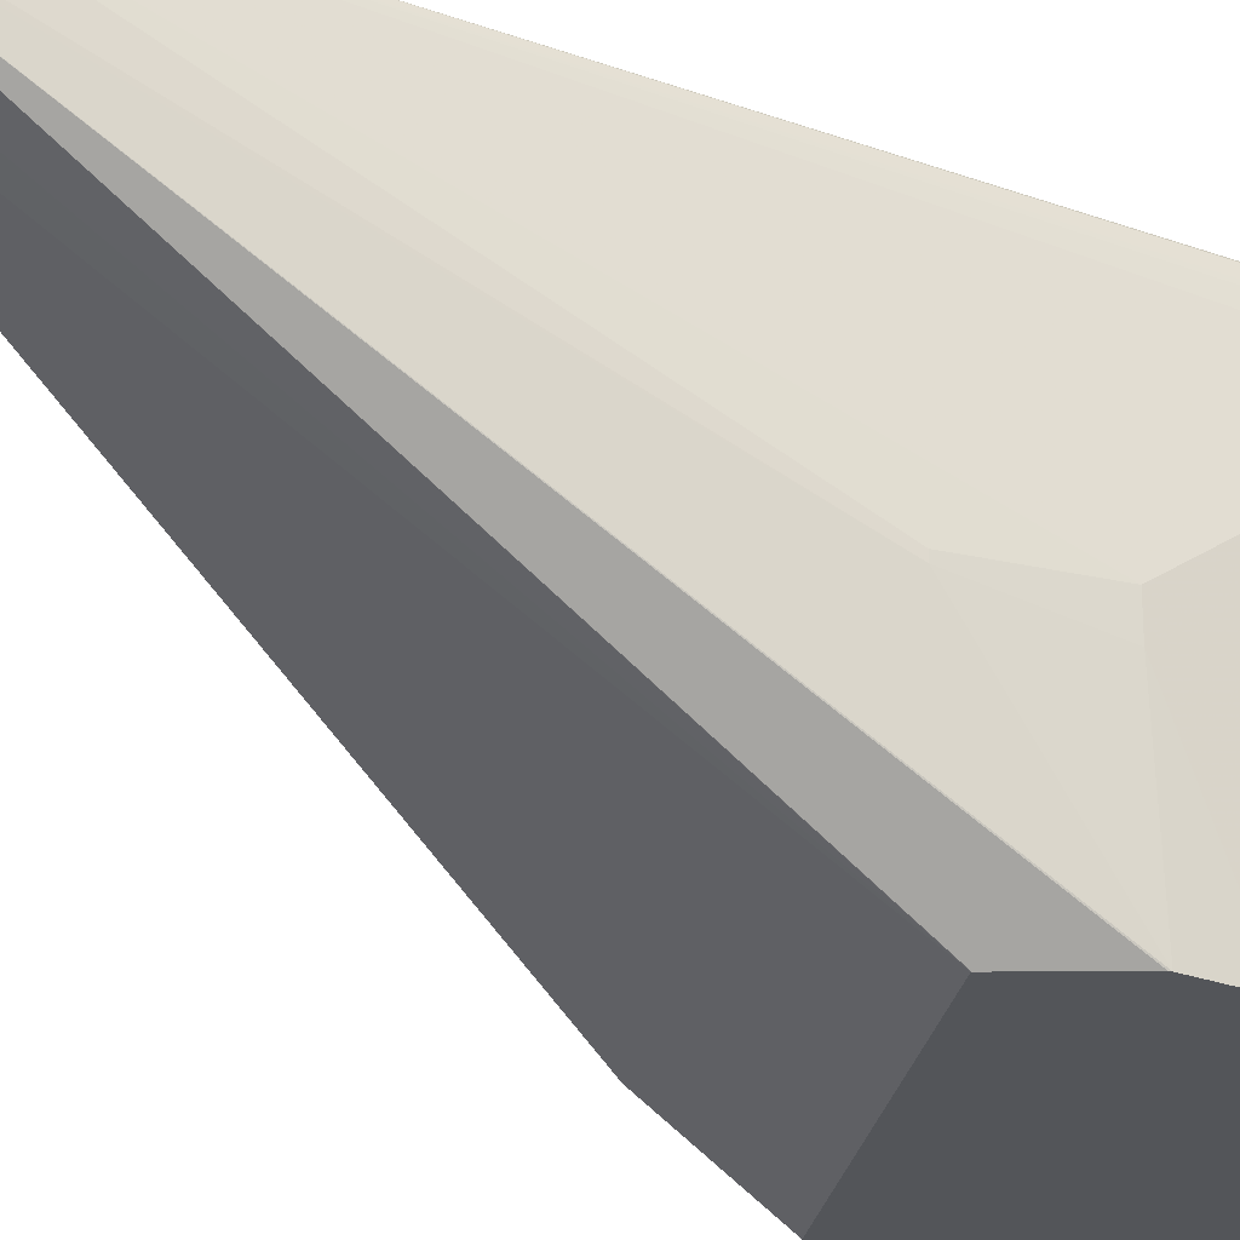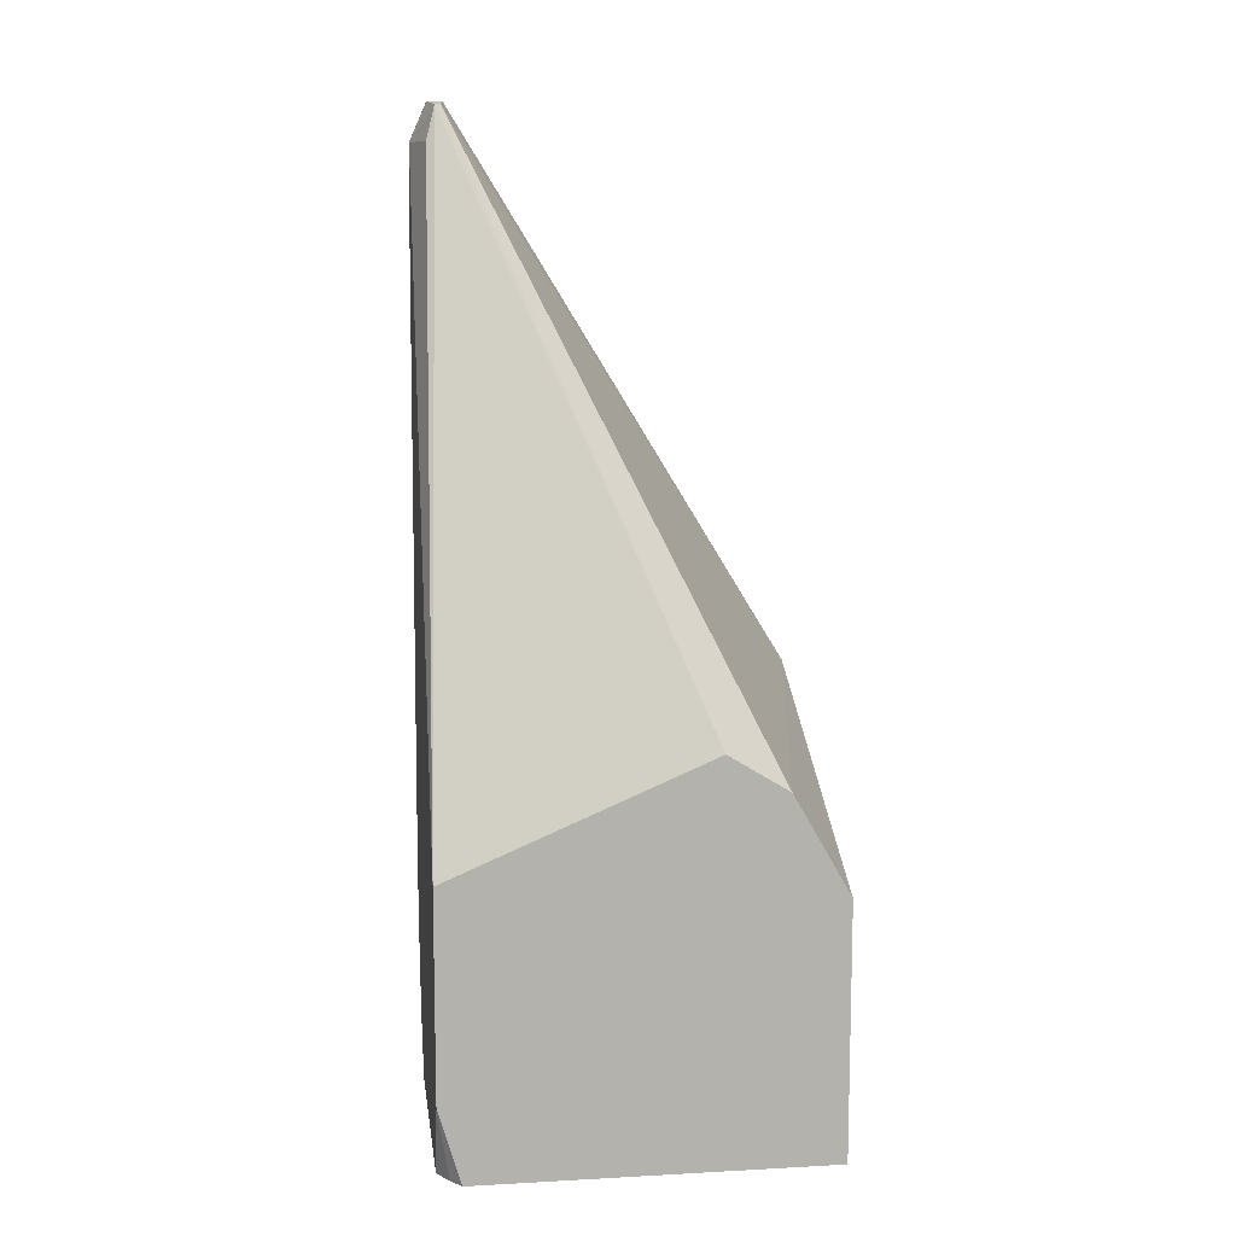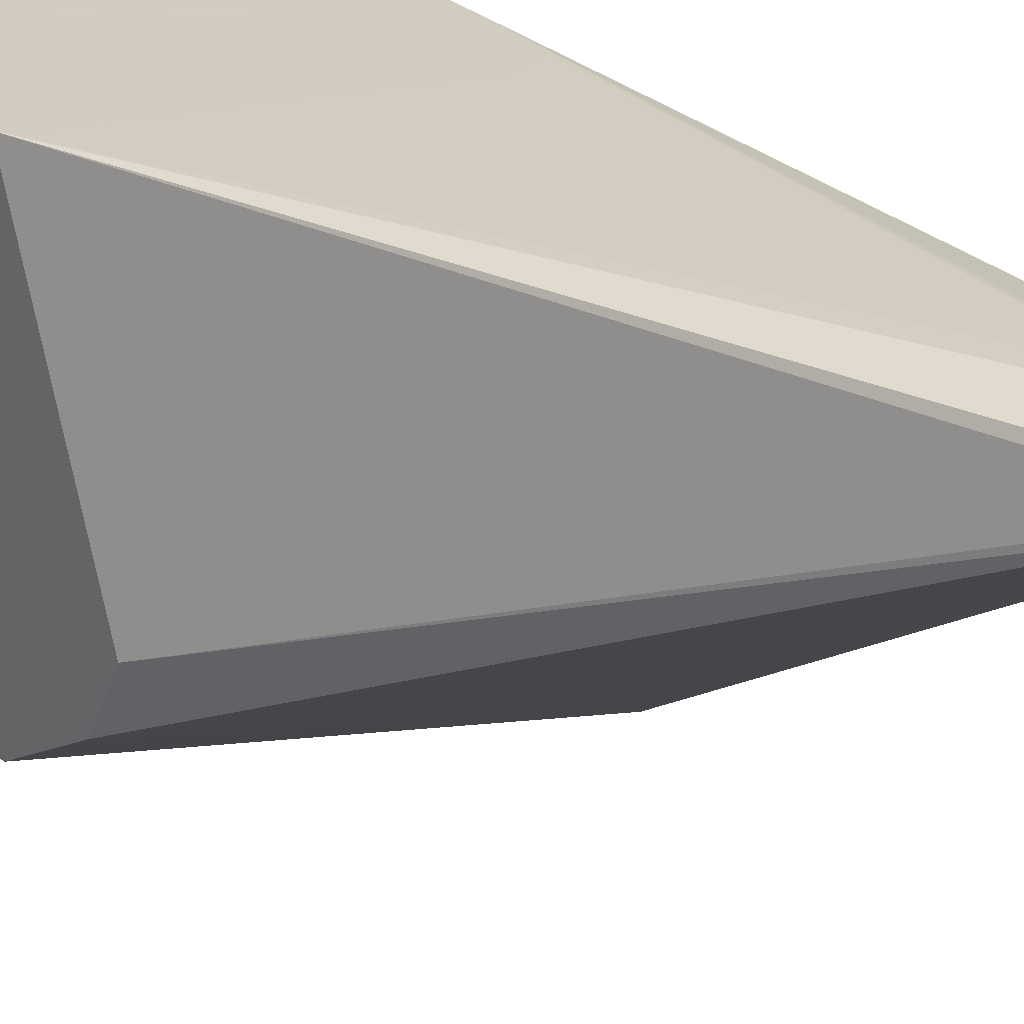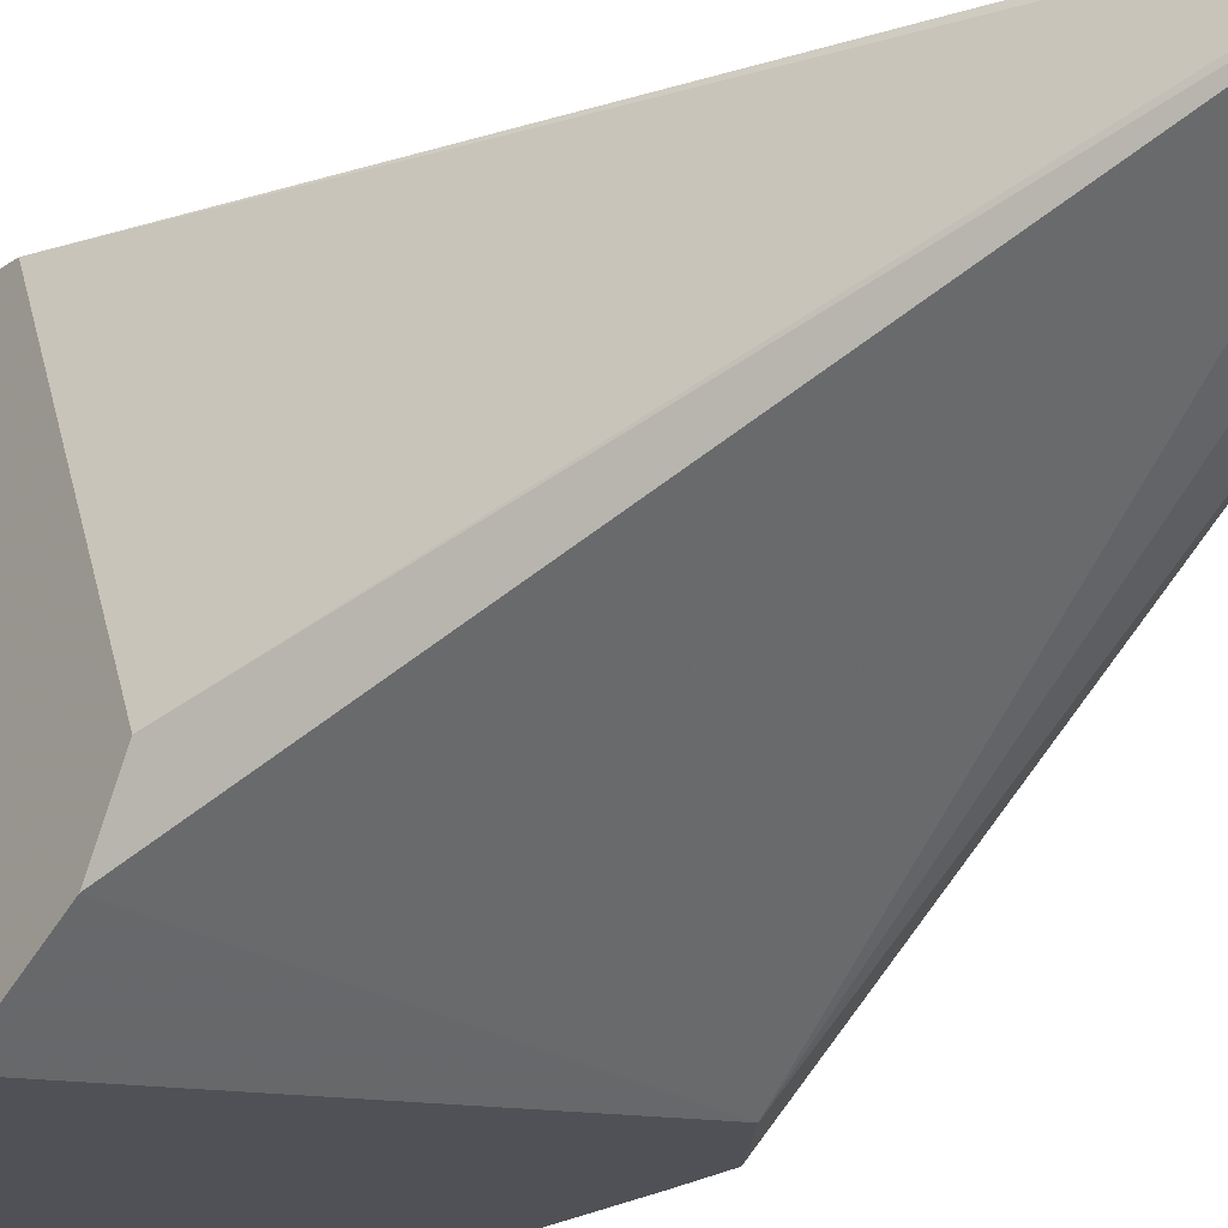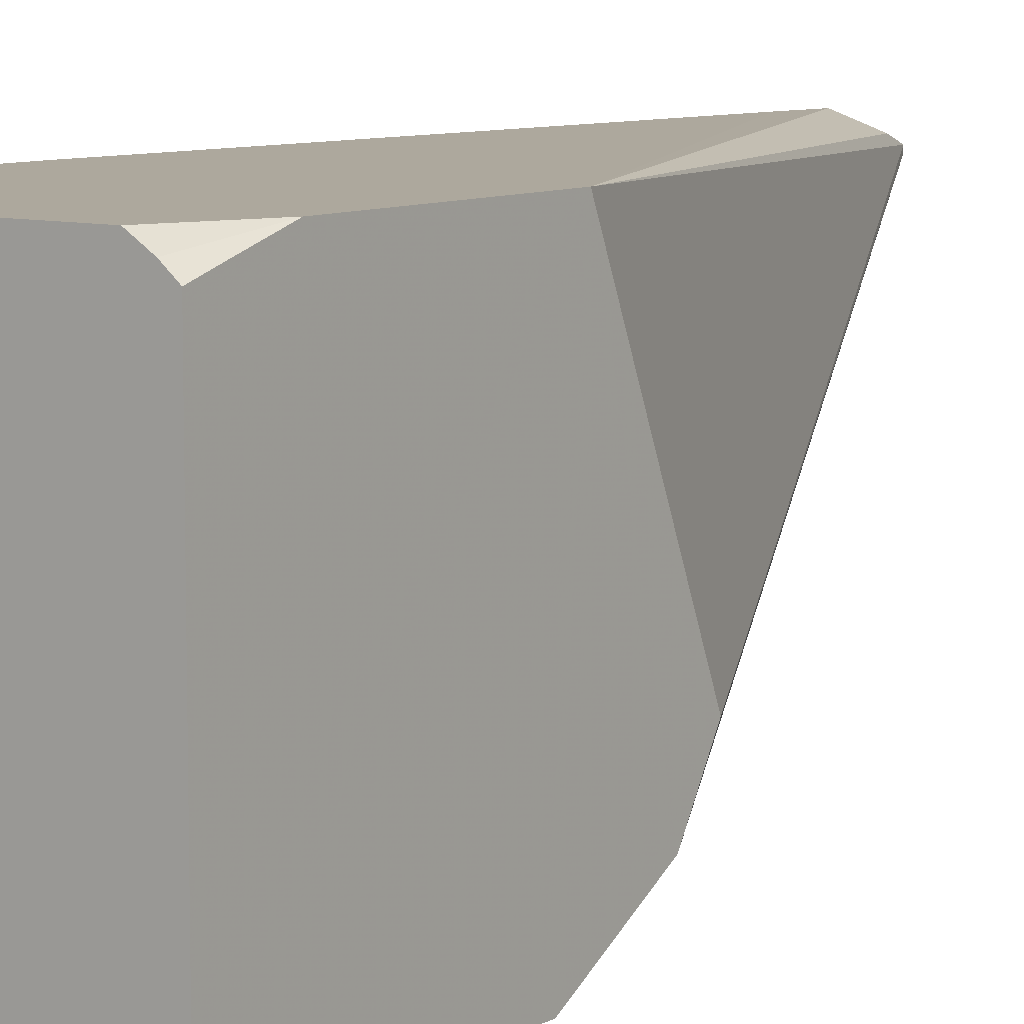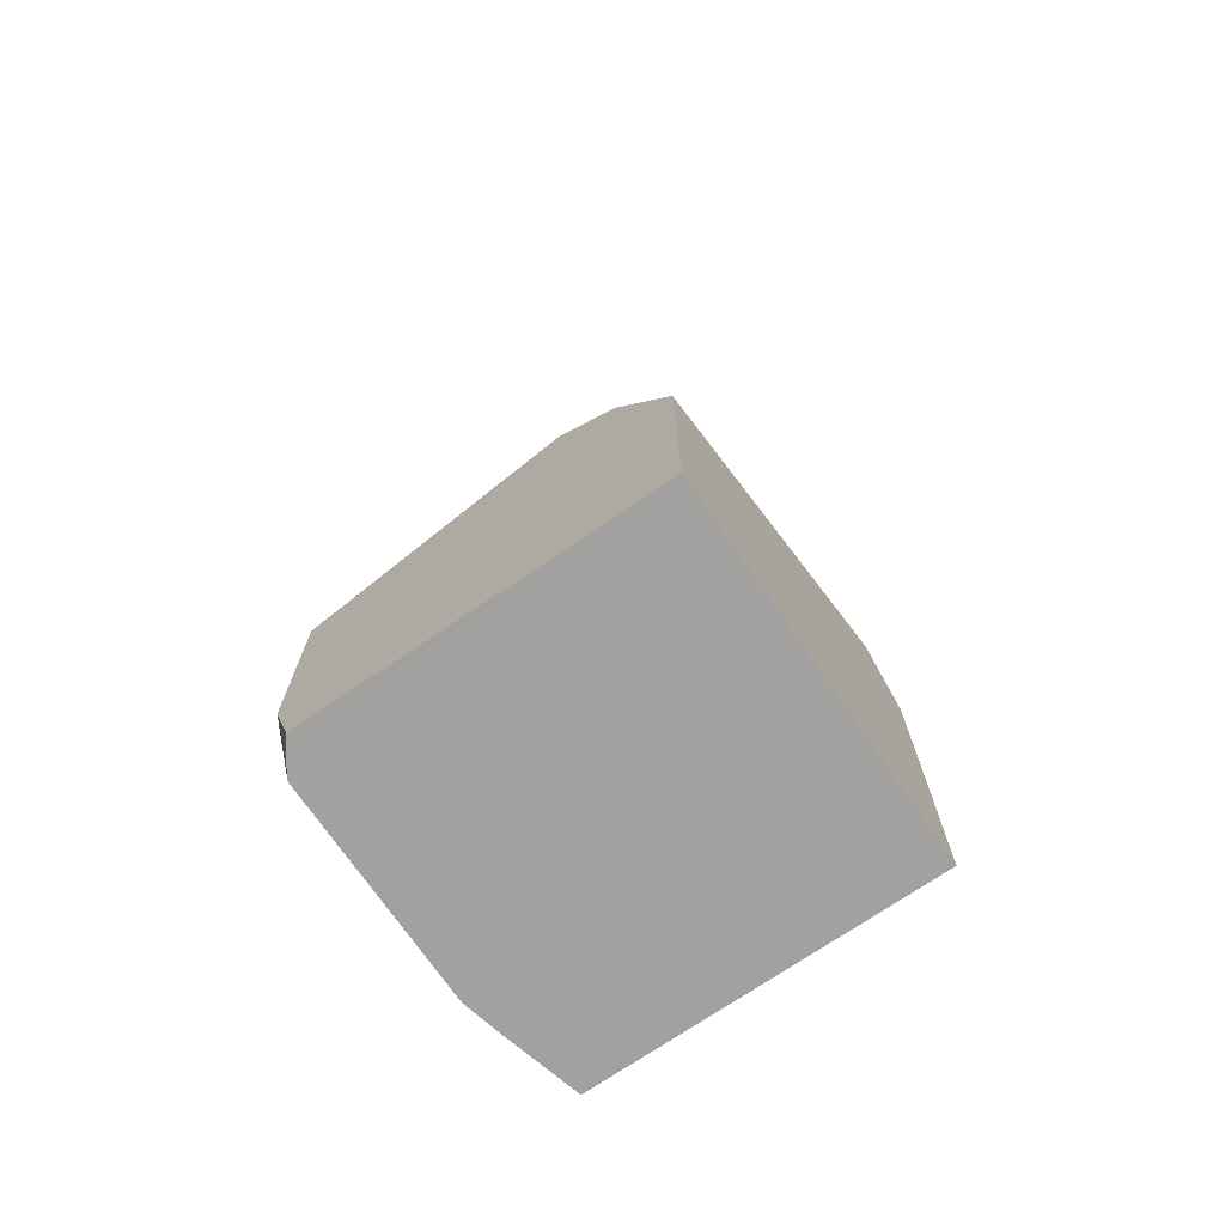
<metadata>
{"format":"obj","ext":"obj","renderer":"f3d","projection":"perspective","resolution":1024,"background":"white","views":[{"elev":-24.4,"azim":-123.7,"up":"+Z"},{"elev":10.8,"azim":82.4,"up":"+Y"},{"elev":24.3,"azim":145.4,"up":"+Z"},{"elev":-20.5,"azim":141.8,"up":"+Z"},{"elev":8.7,"azim":35.7,"up":"+Z"},{"elev":-72.2,"azim":124.5,"up":"+Y"}]}
</metadata>
<code>
v -0.004061 0.05961 0.008613
v -0.004288 0.05956 0.008613
v 0.002375 0.05806 0.008613
v -0.003958 0.07204 0.008596
v -0.004976 0.05916 0.008613
v 0.002626 0.0578 0.008613
v -0.003958 0.07362 0.008577
v -0.005161 0.05767 0.008613
v -0.004997 0.05909 0.008613
v 0.002626 0.06052 0.002232
v -0.003135 0.07445 0.008019
v -0.002936 0.07362 0.008235
v 0.002626 0.05274 0.008613
v -0.003958 0.07454 0.008156
v -0.004868 0.07455 0.008134
v -0.004985 0.07362 0.008258
v -0.00656 0.05087 0.007874
v -0.005232 0.05596 0.008613
v -0.003135 0.07445 0.007884
v 0.002626 0.05961 0.0007465
v 0.001858 0.05087 0.008613
v 0.002312 0.05087 0.008324
v 0.002626 0.05157 0.008267
v -0.003958 0.07454 0.007788
v -0.004868 0.07455 0.007777
v -0.004985 0.07362 0.007547
v -0.006371 0.06198 0.003273
v -0.00656 0.05943 0.003463
v -0.00656 0.05418 0.007042
v -0.00656 0.05333 0.007425
v -0.00656 0.05304 0.007525
v -0.00656 0.05146 0.007839
v -0.00656 0.05087 -0.0006562
v -0.004661 0.05087 0.008369
v -0.004618 0.05226 0.008613
v -0.004998 0.05356 0.008613
v -0.005221 0.05473 0.008613
v -0.005251 0.05512 0.008613
v -0.005421 0.06088 -0.0006562
v 0.002626 0.05715 -0.0006562
v -0.003656 0.05087 0.008613
v 0.002626 0.05087 0.008059
v -0.00543 0.06087 -0.0006562
v -0.006515 0.05928 -0.0006562
v -0.006529 0.05923 -0.0006562
v -0.006371 0.06198 0.003112
v -0.00656 0.05943 0.002772
v 0.002626 0.05087 -0.0006562
v -0.00656 0.05786 -0.0006562
v -0.004037 0.05139 0.008613
f 17 30 29
f 17 29 28
f 13 22 23
f 13 21 22
f 33 44 43
f 33 43 39
f 20 40 39
f 22 42 23
f 15 26 16
f 15 25 26
f 33 45 44
f 33 49 45
f 7 16 8
f 7 15 16
f 17 22 21
f 17 21 41
f 19 39 24
f 19 20 39
f 1 13 6
f 1 6 3
f 1 2 5
f 1 5 9
f 16 30 31
f 16 29 30
f 6 42 48
f 6 23 42
f 11 19 24
f 11 24 14
f 8 17 18
f 8 16 17
f 1 36 35
f 1 37 36
f 16 26 46
f 16 46 27
f 17 28 47
f 17 47 49
f 4 9 5
f 4 6 7
f 6 10 11
f 6 11 12
f 34 50 35
f 34 41 50
f 45 47 46
f 45 49 47
f 6 12 7
f 6 13 23
f 6 40 20
f 6 48 40
f 14 25 15
f 14 24 25
f 16 28 29
f 16 27 28
f 7 12 11
f 6 20 10
f 17 38 18
f 17 37 38
f 1 18 38
f 1 38 37
f 17 35 36
f 17 36 37
f 17 42 22
f 17 48 42
f 7 11 14
f 7 14 15
f 25 46 26
f 25 45 46
f 33 40 48
f 33 39 40
f 16 32 17
f 16 31 32
f 1 3 4
f 1 4 2
f 3 6 4
f 2 4 5
f 17 49 33
f 17 33 48
f 1 41 21
f 1 21 13
f 1 8 18
f 1 9 8
f 10 20 19
f 10 19 11
f 4 8 9
f 4 7 8
f 1 50 41
f 1 35 50
f 17 31 30
f 17 32 31
f 27 47 28
f 27 46 47
f 24 39 25
f 25 39 43
f 17 34 35
f 17 41 34
f 25 43 44
f 25 44 45

</code>
